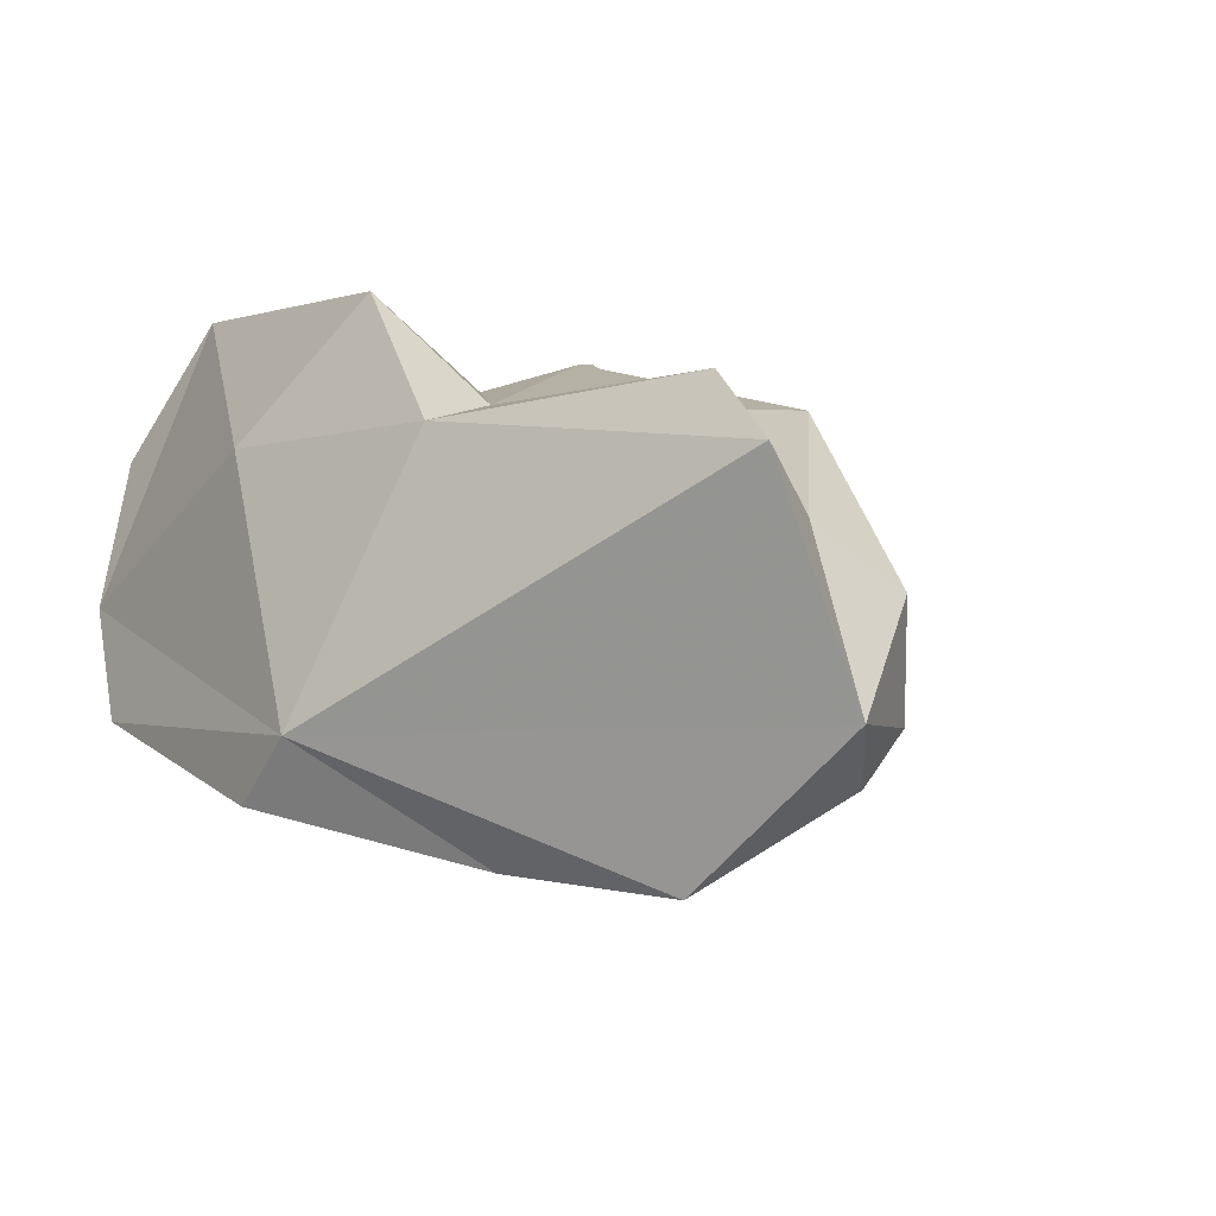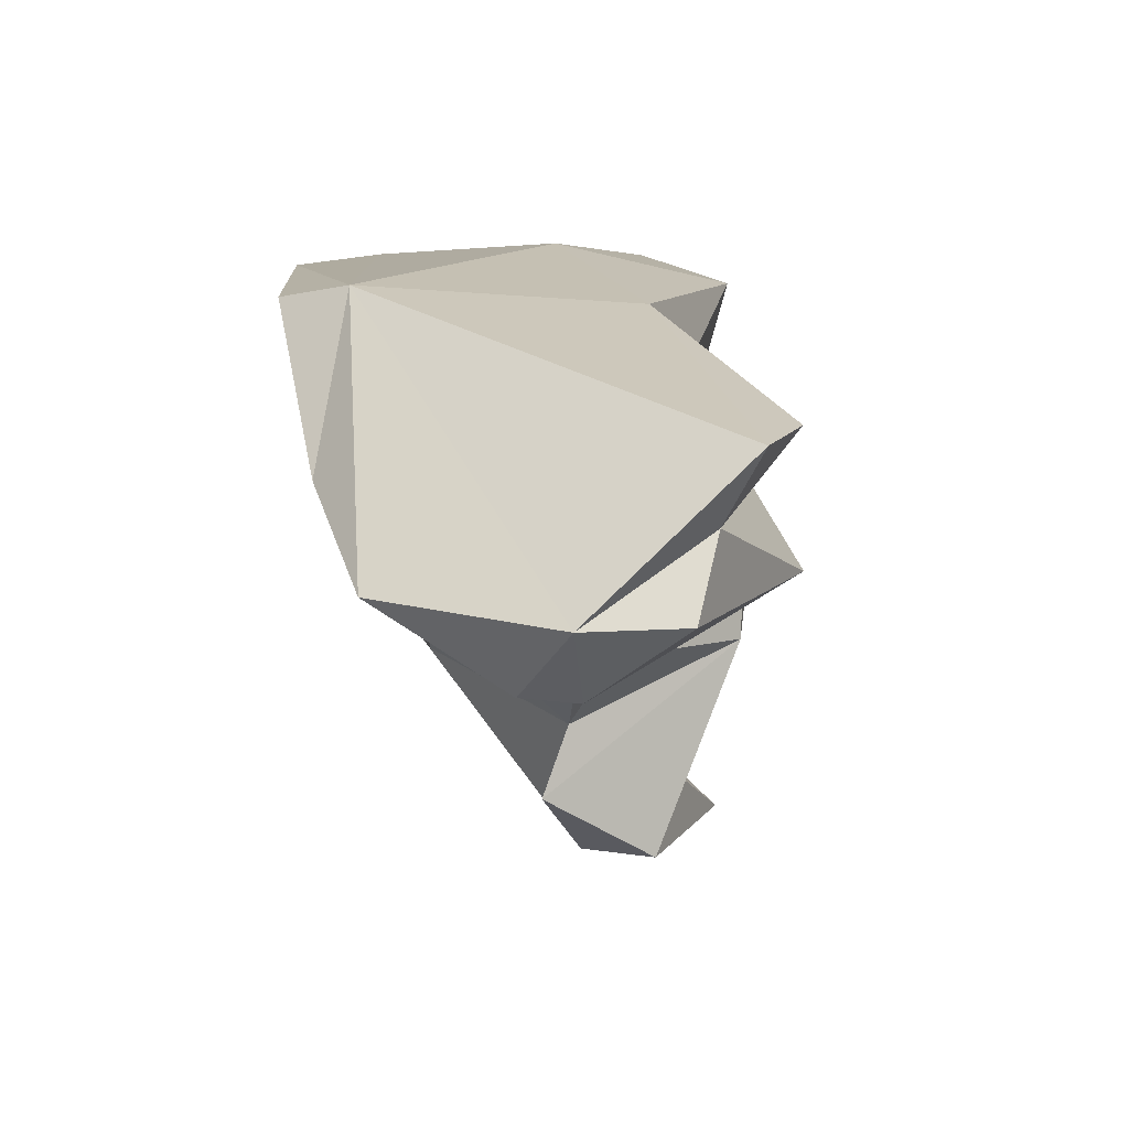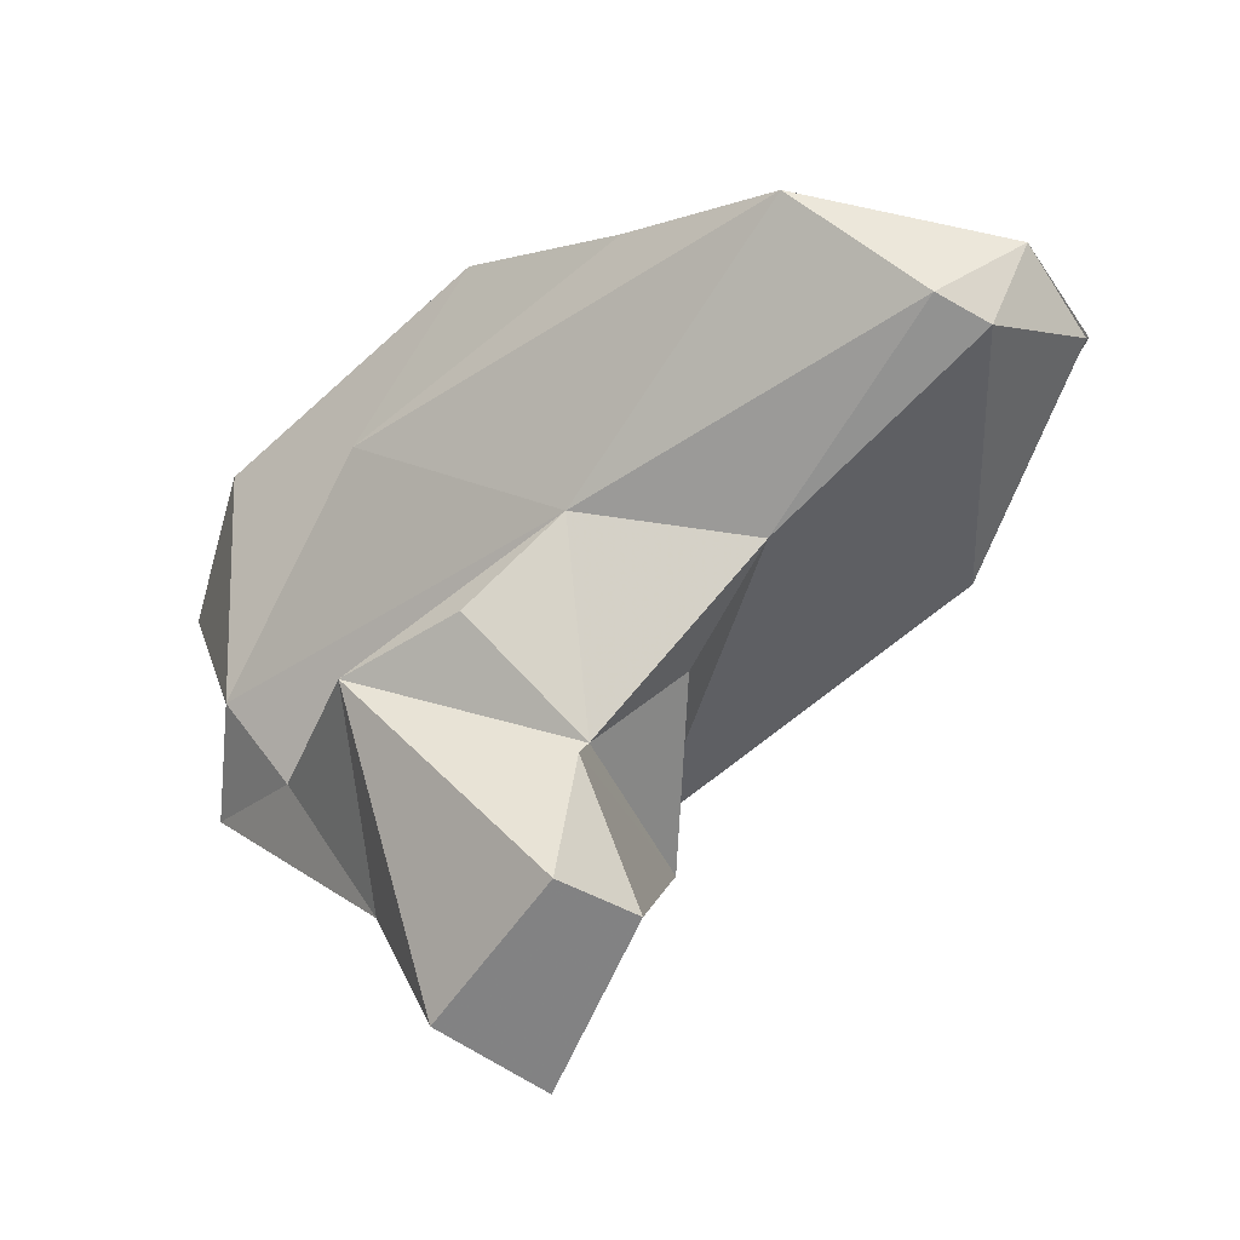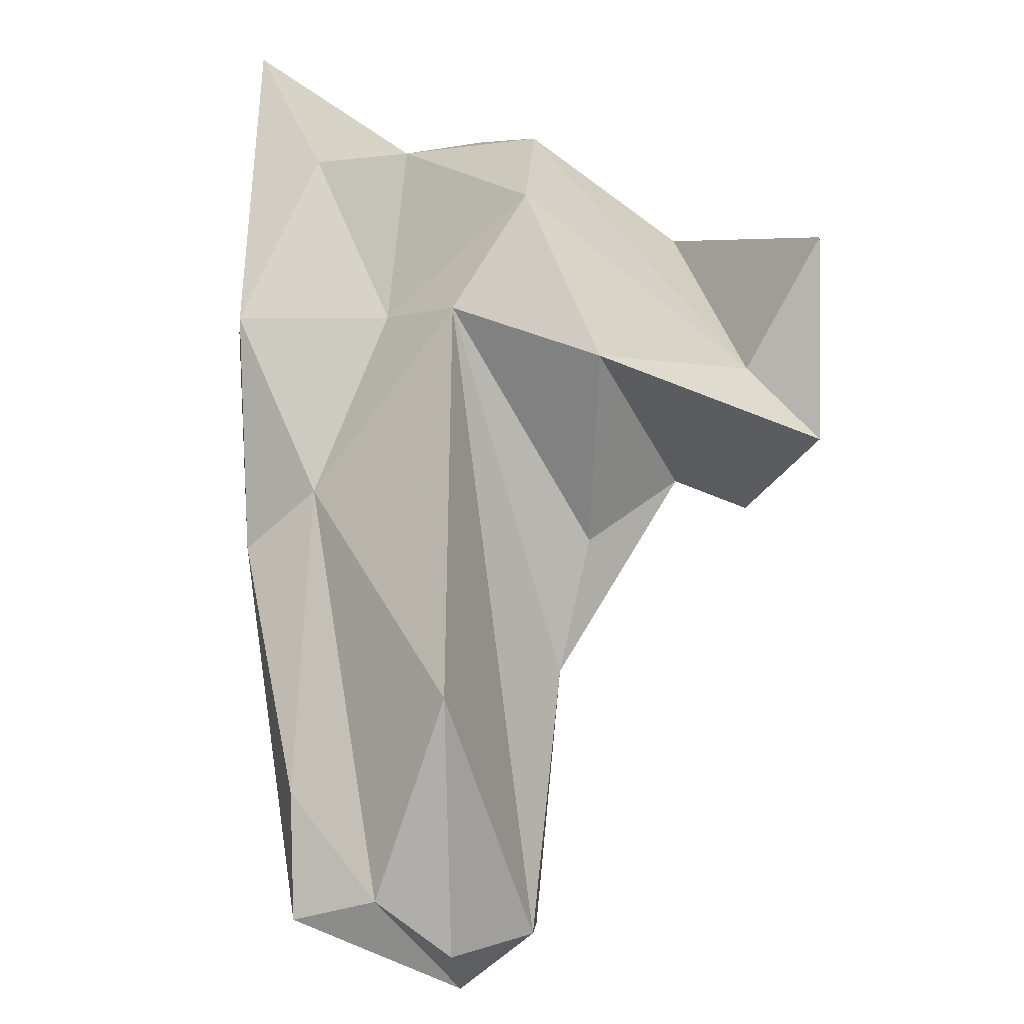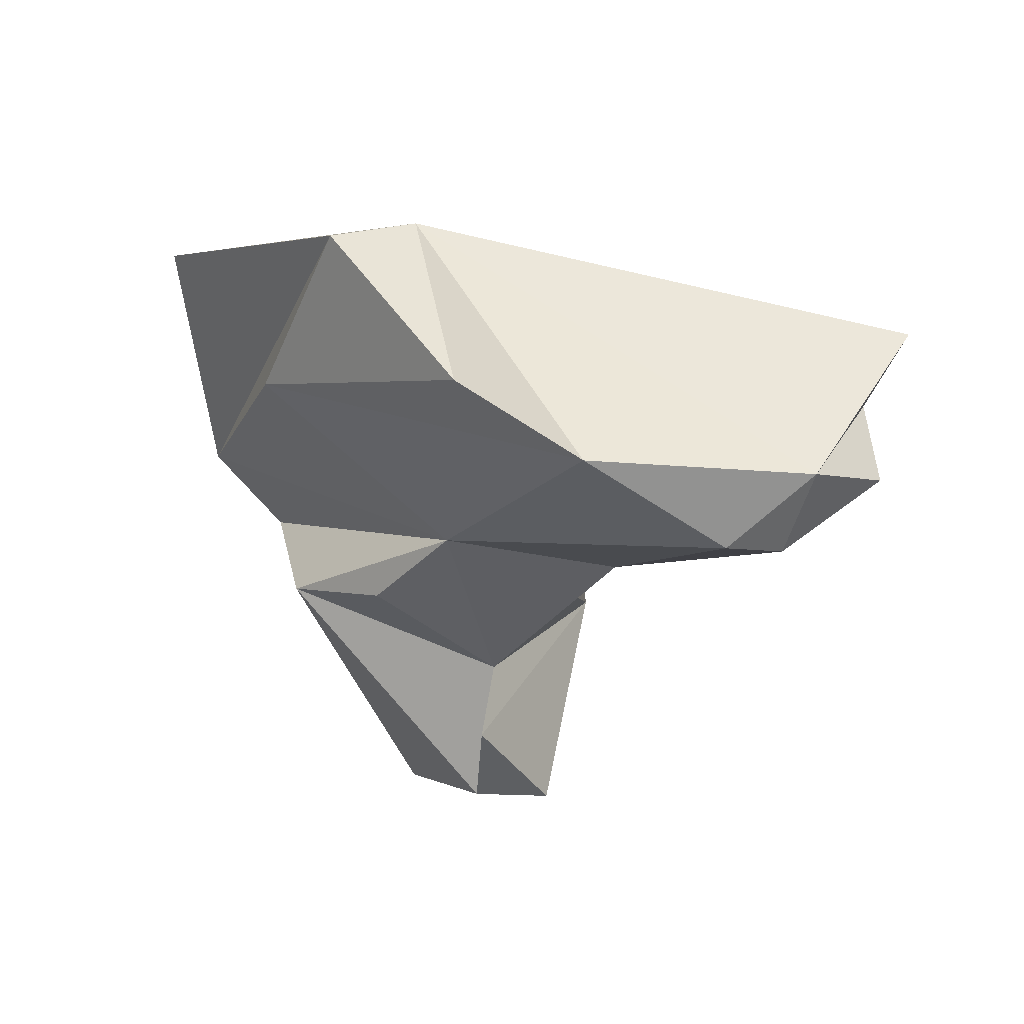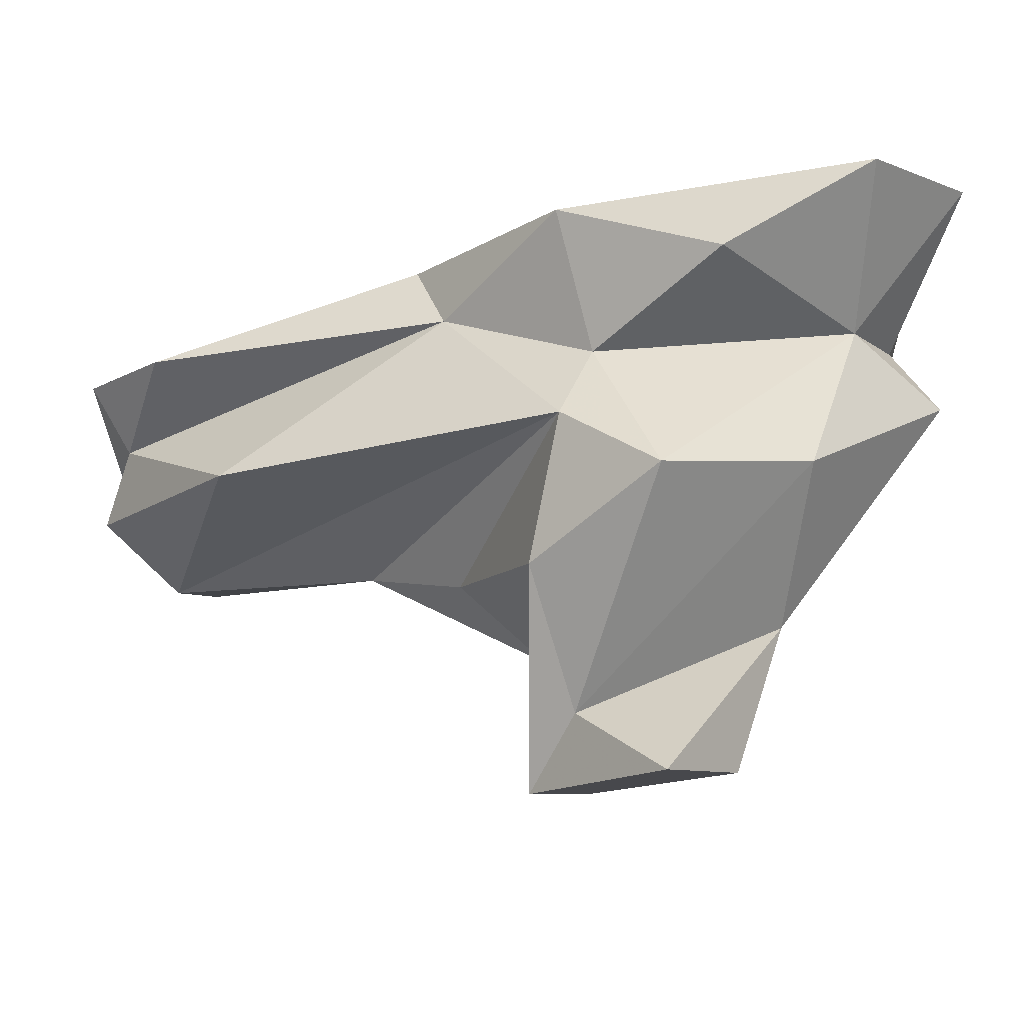
<metadata>
{"format":"obj","ext":"obj","renderer":"f3d","projection":"perspective","resolution":1024,"background":"white","views":[{"elev":-40.4,"azim":55.3,"up":"+Y"},{"elev":7.4,"azim":43.1,"up":"+Z"},{"elev":-63.8,"azim":-0.5,"up":"+Z"},{"elev":29.2,"azim":97.1,"up":"+Y"},{"elev":-3.6,"azim":9.5,"up":"+Z"},{"elev":-10.8,"azim":161.7,"up":"+Z"}]}
</metadata>
<code>
v 206.9 186.4 112.2
v 206.8 195.6 105.3
v 205.3 191.9 112.5
v 206.6 197.3 112.7
v 207.9 194 107.6
v 211.3 200.1 112.5
v 211.4 187.5 99.73
v 214.8 178.8 111.3
v 209.4 192.6 102.5
v 207.2 191.1 105
v 215.2 191.1 113
v 212.5 194.3 97.51
v 217.6 179.2 111.7
v 215 185.1 99.38
v 218 182.7 101.2
v 213 198.2 102.5
v 210.5 196.4 107.5
v 211.4 183.1 106.9
v 214.4 194.8 92.52
v 219.6 175.9 106
v 217.9 189.6 92.07
v 216 198.1 109.6
v 218.5 186.9 94.35
v 219.4 192.7 94.54
v 218.8 188 96.82
v 218.4 198.2 102.2
v 221.4 193.9 99.34
v 217.8 197 92.38
v 220.3 190.7 91.95
v 224.1 173.6 103.2
v 221.7 187 99.55
v 223.3 186.8 111.1
v 220.5 194.1 111.6
v 219.1 193.8 106.8
v 222.9 189 108.8
v 223.9 183.1 100.3
v 220.7 195 104.3
v 231.1 174.9 102.8
v 228.3 175.6 100.5
v 230 176.6 100.5
v 232.5 179.4 105.3
v 233 177.8 102.8
v 230.3 185.9 103.3
v 234 179.6 107.7
v 232.3 183.3 107.9
g foo
f 13 32 11
f 32 33 11
f 1 8 13
f 13 11 3
f 1 13 3
f 11 33 6
f 3 11 6
f 4 3 6
f 32 44 45
f 13 44 32
f 35 32 45
f 13 8 20
f 33 32 35
f 34 33 35
f 1 10 8
f 33 22 6
f 3 10 1
f 4 6 17
f 45 44 41
f 44 38 41
f 41 35 45
f 38 44 13
f 38 13 30
f 20 30 13
f 18 20 8
f 34 22 33
f 8 10 18
f 34 17 22
f 6 22 17
f 5 10 3
f 17 5 4
f 5 3 4
f 43 41 42
f 38 42 41
f 41 43 35
f 30 20 18
f 43 37 35
f 35 37 34
f 37 26 34
f 34 26 17
f 2 5 17
f 2 10 5
f 40 42 38
f 38 39 40
f 39 38 30
f 43 42 40
f 37 43 40
f 18 15 30
f 15 39 30
f 36 37 40
f 15 18 10
f 10 9 15
f 26 16 17
f 16 2 17
f 9 10 2
f 36 40 39
f 15 36 39
f 25 31 36
f 25 36 15
f 31 37 36
f 15 14 25
f 27 37 31
f 37 27 26
f 7 15 9
f 7 14 15
f 12 2 16
f 25 27 31
f 24 26 27
f 7 25 14
f 16 26 24
f 24 12 16
f 12 9 2
f 25 23 27
f 23 29 27
f 24 27 29
f 23 25 21
f 7 21 25
f 24 28 12
f 7 9 12
f 21 29 23
f 28 24 29
f 7 19 21
f 12 28 19
f 7 12 19
f 19 29 21
f 19 28 29
g

</code>
